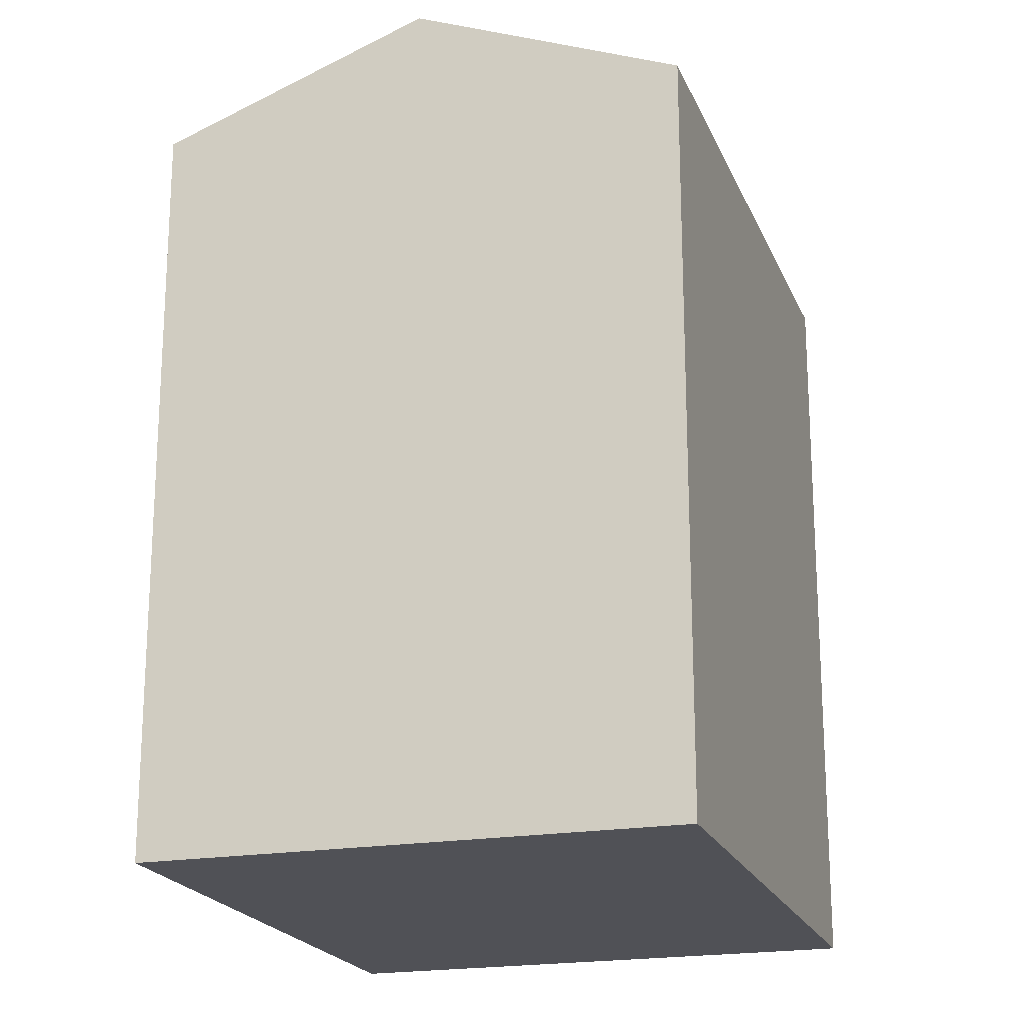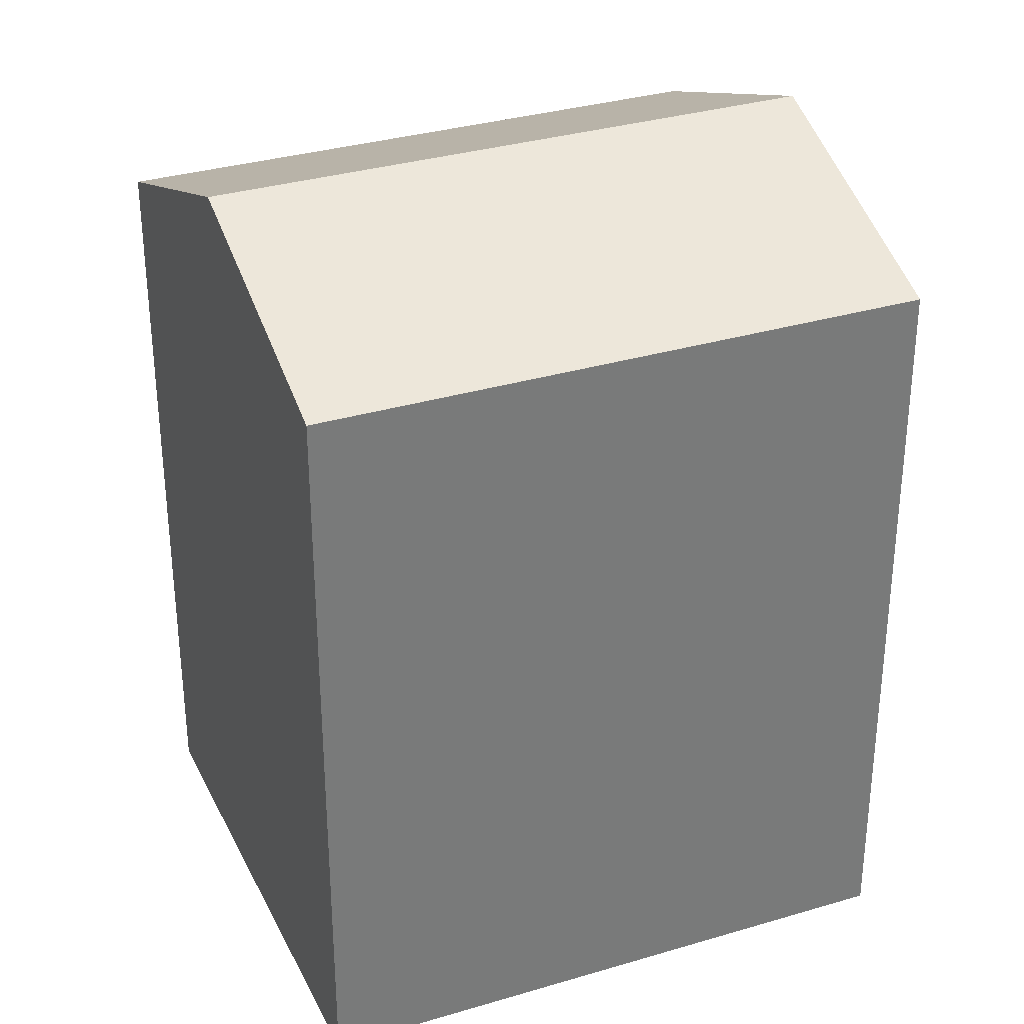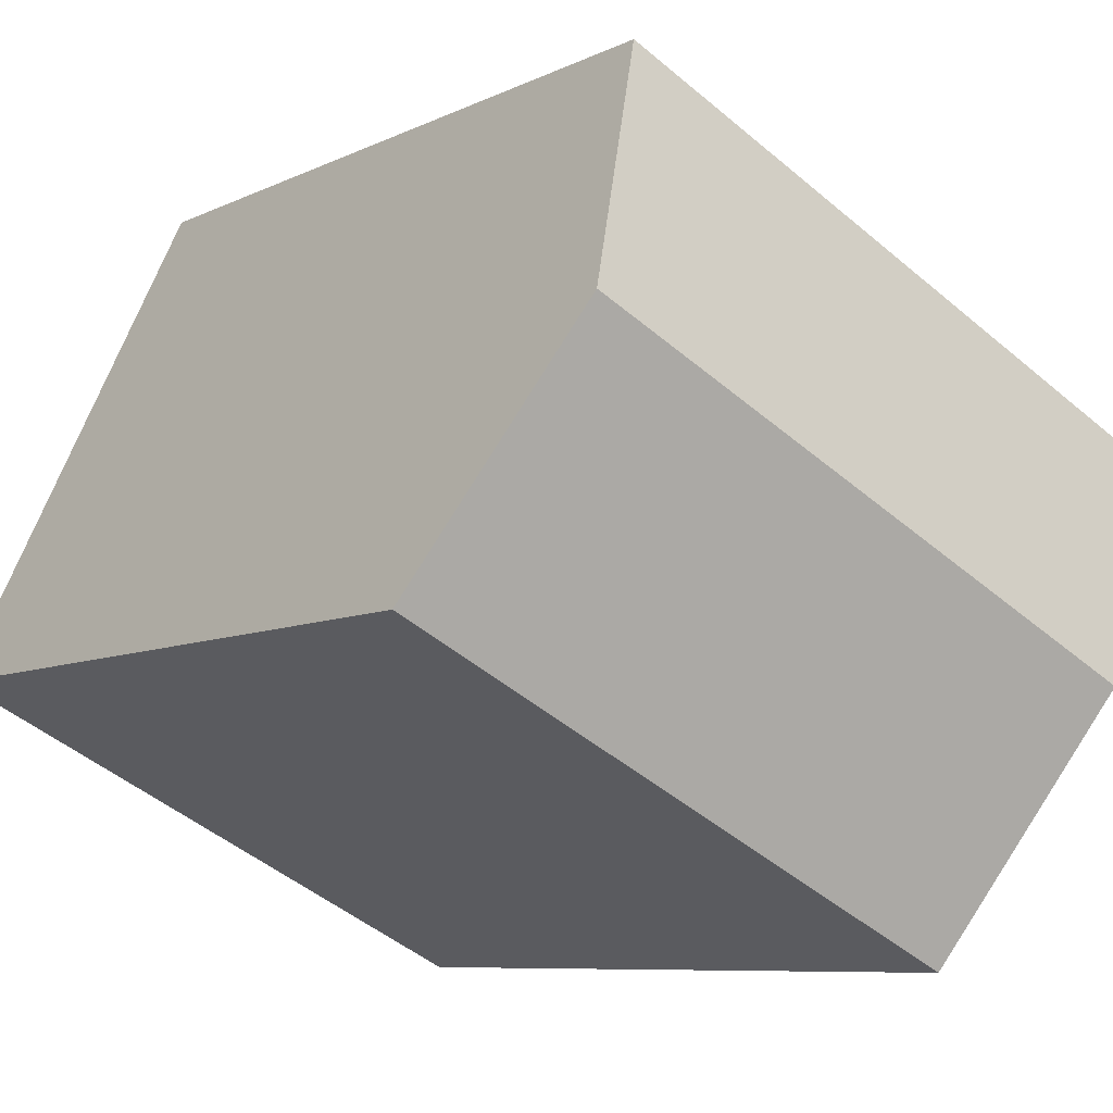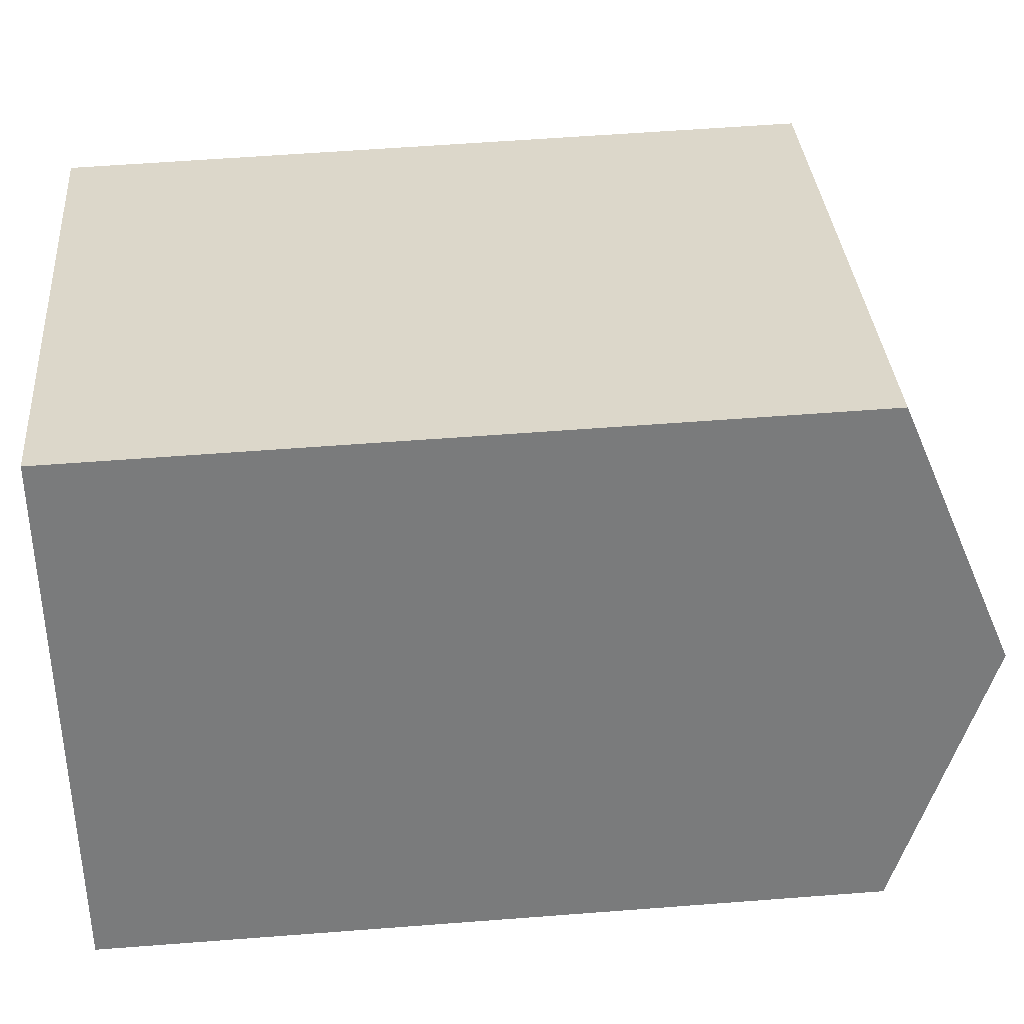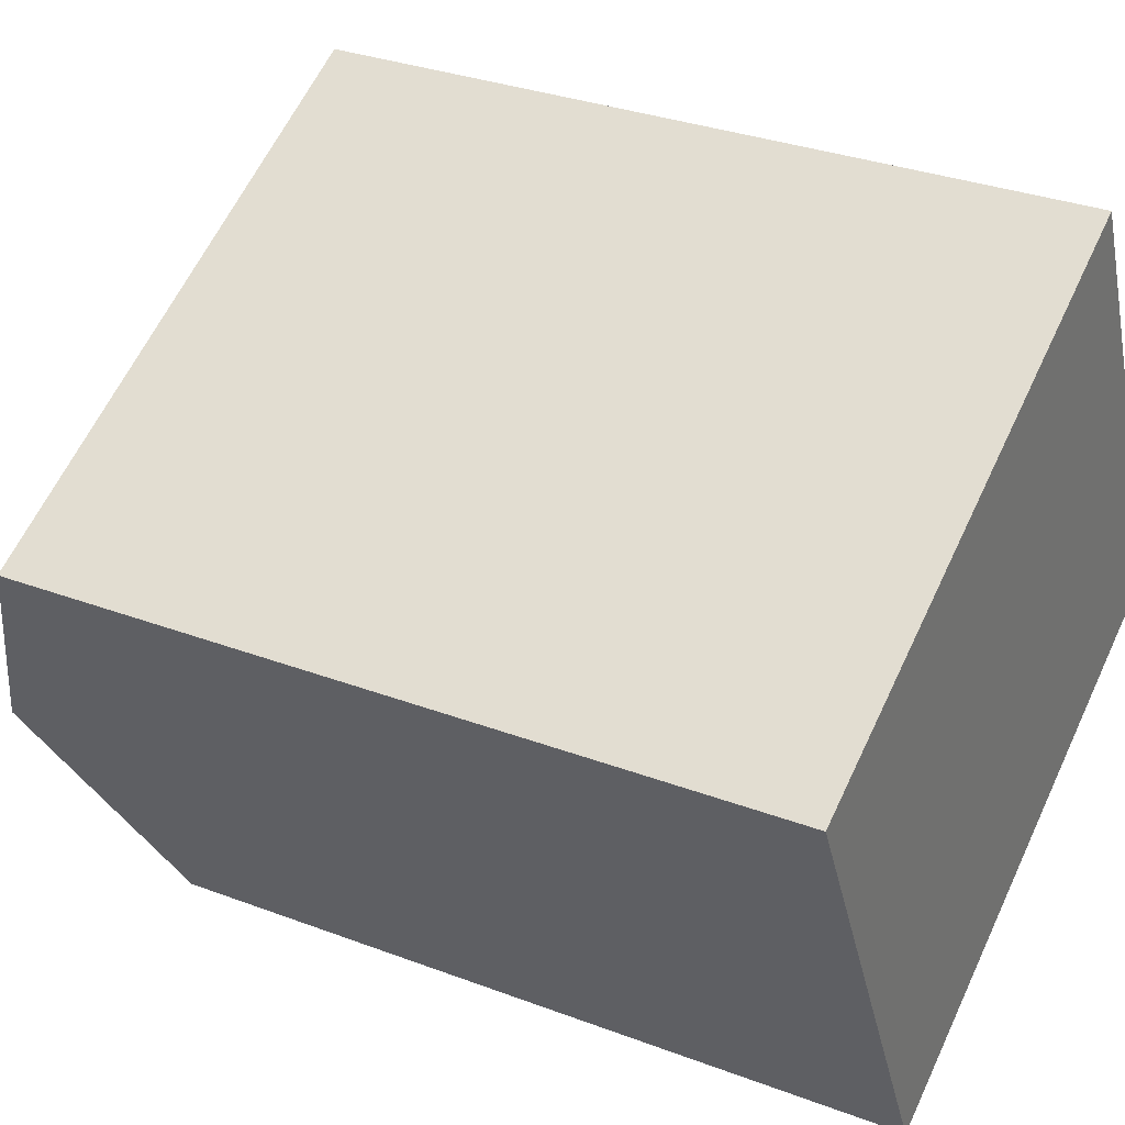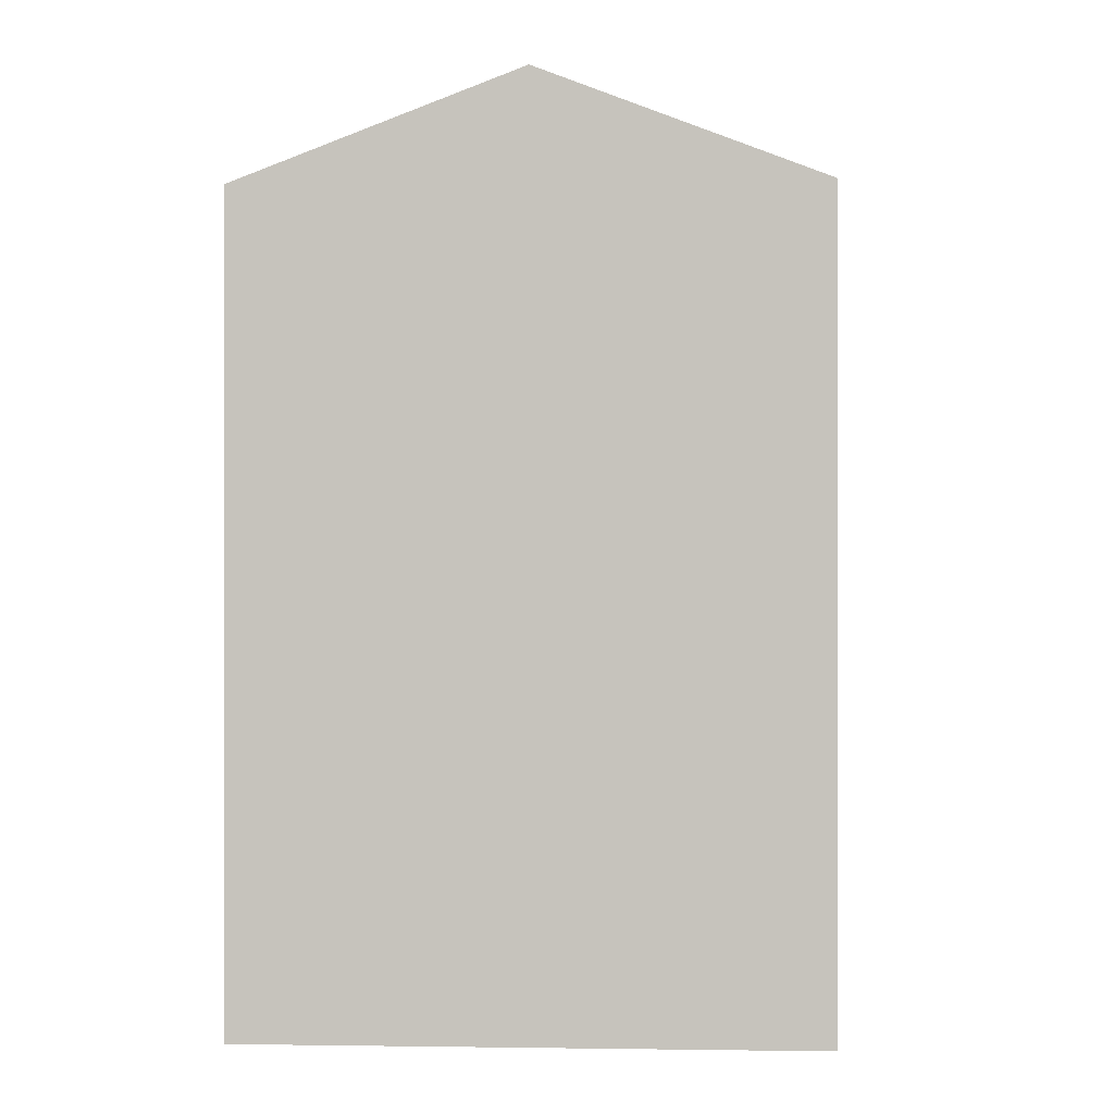
<metadata>
{"format":"obj","ext":"obj","renderer":"f3d","projection":"perspective","resolution":1024,"background":"white","views":[{"elev":-20.4,"azim":-98.3,"up":"+Y"},{"elev":33.0,"azim":131.5,"up":"+Y"},{"elev":-7.6,"azim":143.7,"up":"+Z"},{"elev":57.5,"azim":85.4,"up":"+Z"},{"elev":31.7,"azim":-61.9,"up":"+Z"},{"elev":-0.2,"azim":68.4,"up":"+Y"}]}
</metadata>
<code>
v  0.0004131 19.36 -0.0006136
v  17.15 21.97 0.7671
v  2.956 21.97 -6.207
v  14.2 19.36 6.974
v  20.11 19.36 -5.439
v  5.911 19.36 -12.41
v  14.2 -4.27e-16 6.974
v  20.11 3.33e-16 -5.439
v  0 0 0
v  5.911 7.601e-16 -12.41
g defaultobject
f 1 2 3
f 2 1 4
f 3 5 6
f 5 3 2
f 5 7 8
f 7 5 4
f 4 5 2
f 7 1 9
f 1 7 4
f 1 10 9
f 10 1 6
f 6 1 3
f 6 8 10
f 8 6 5
f 9 8 7
f 8 9 10

</code>
